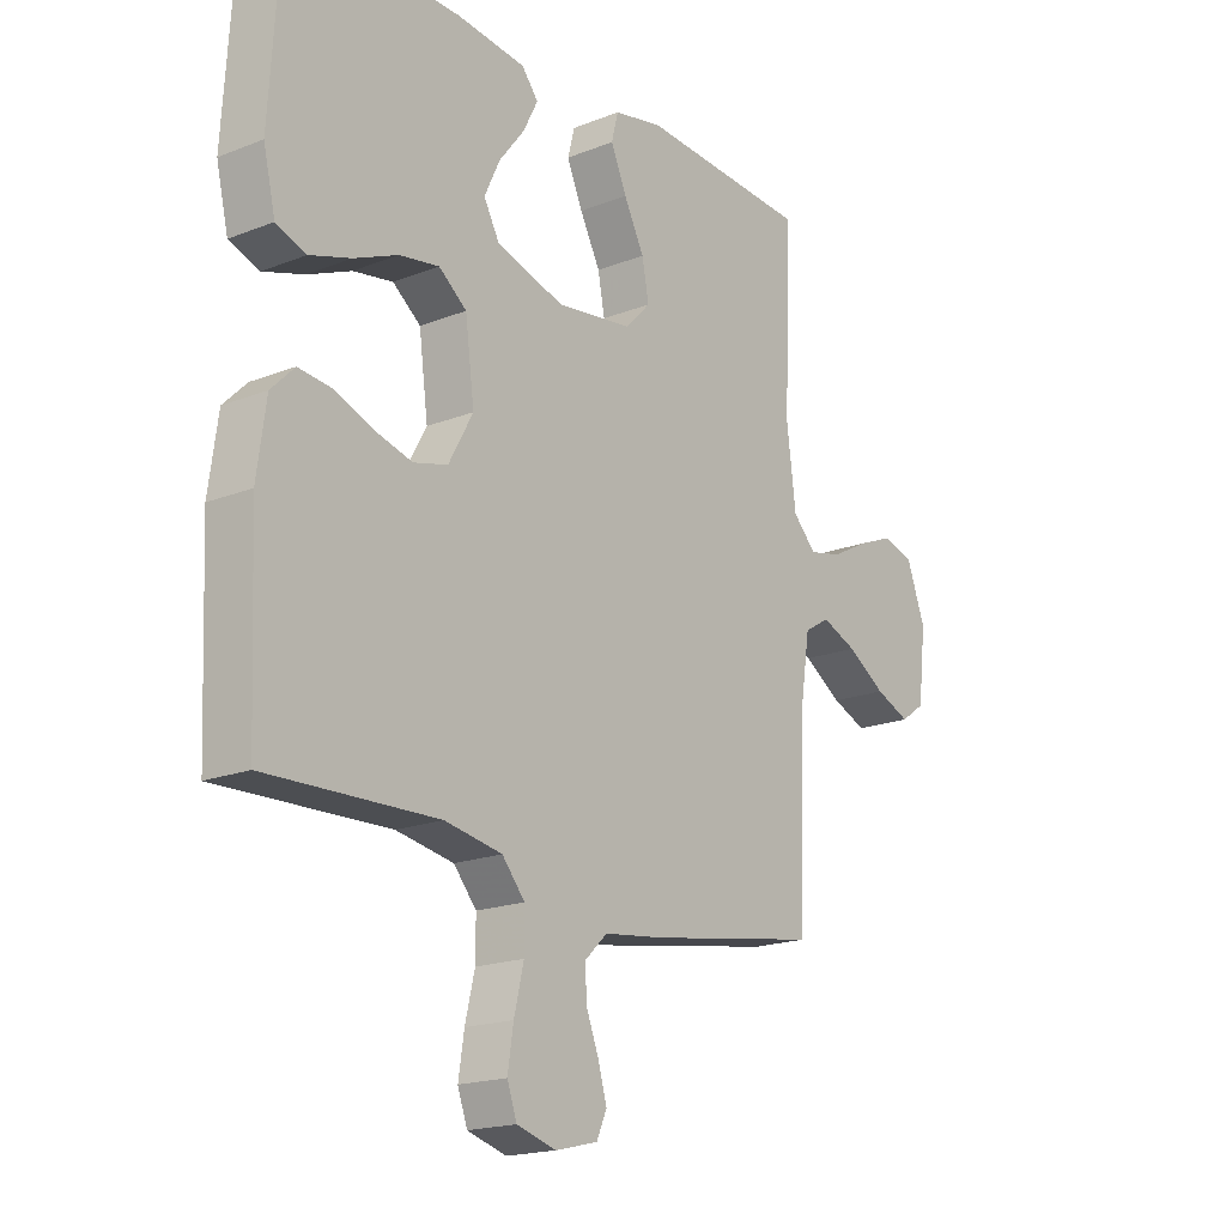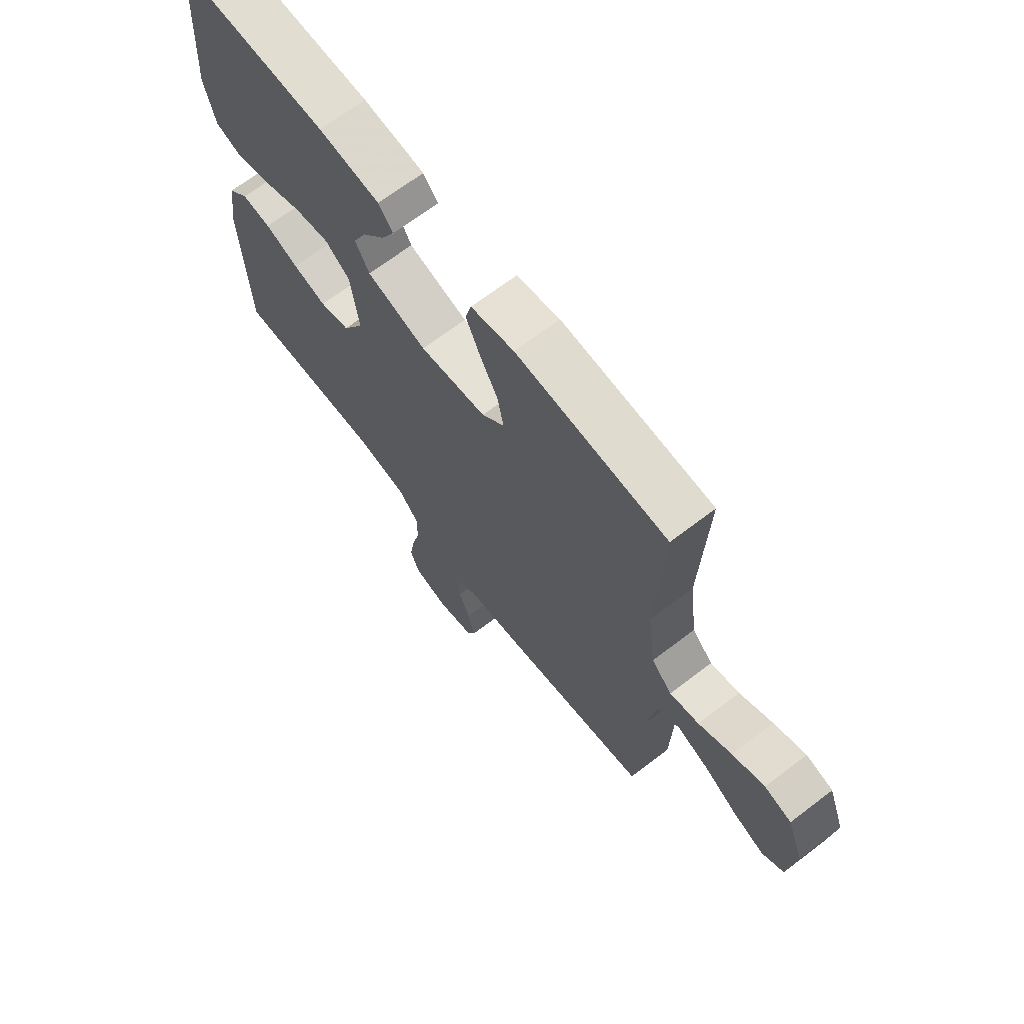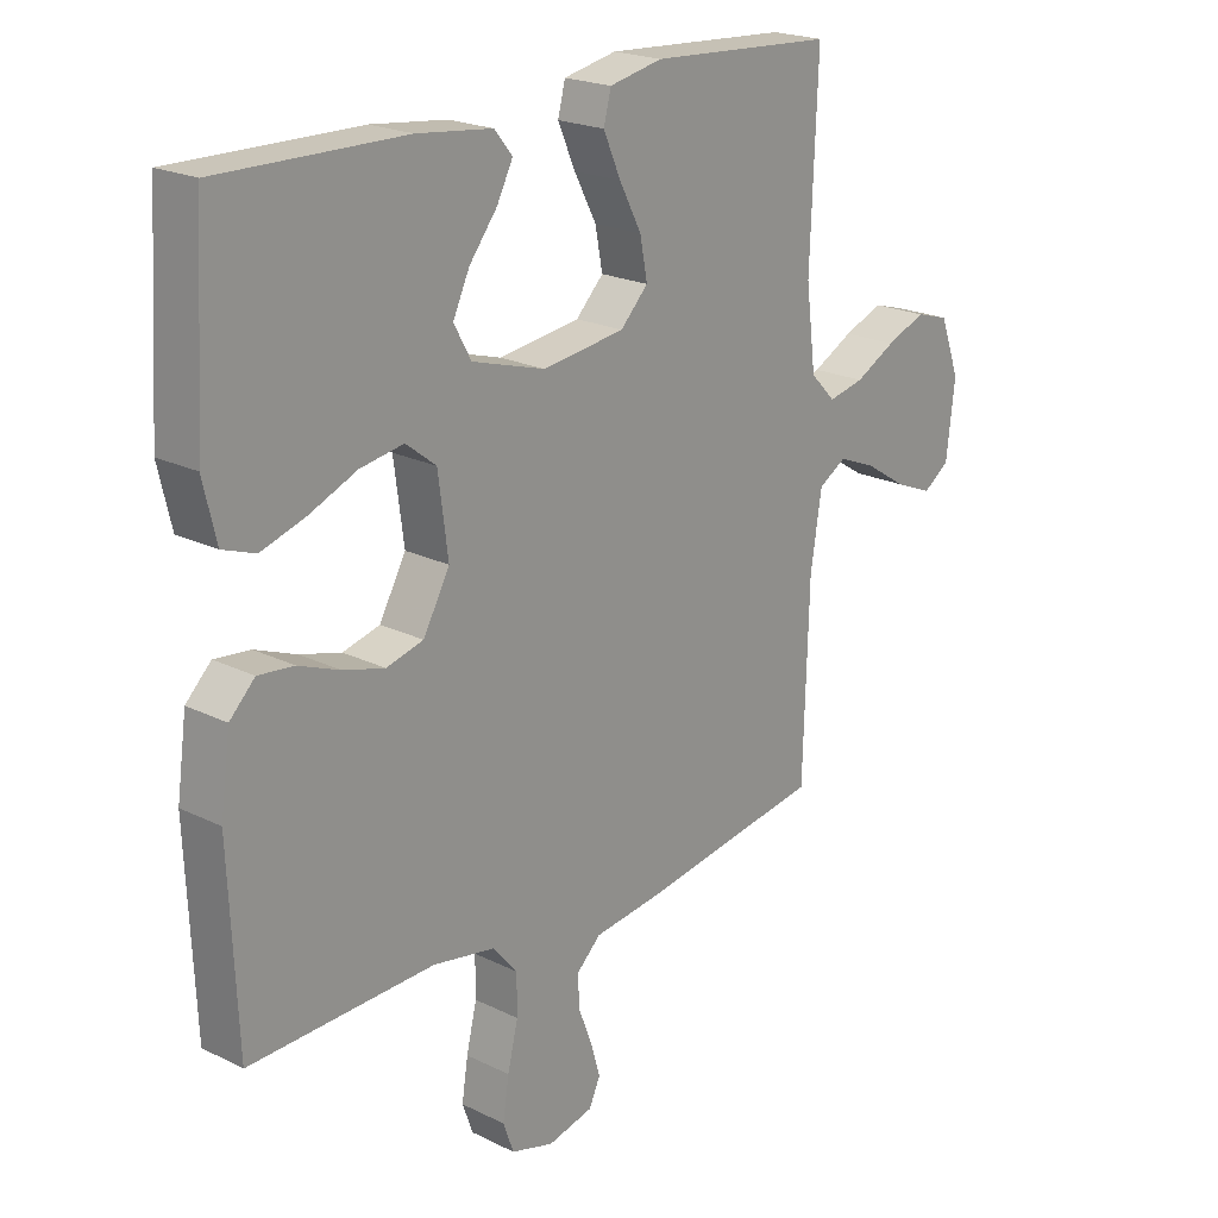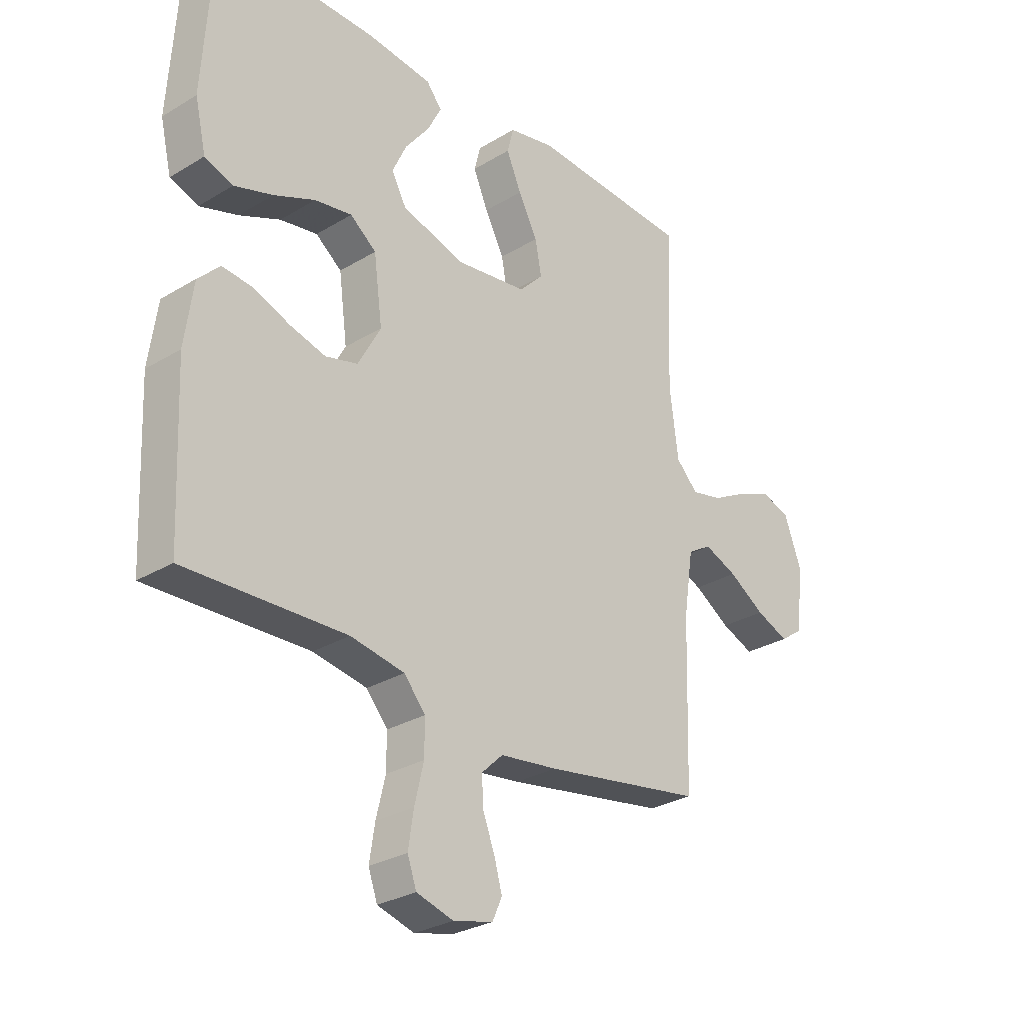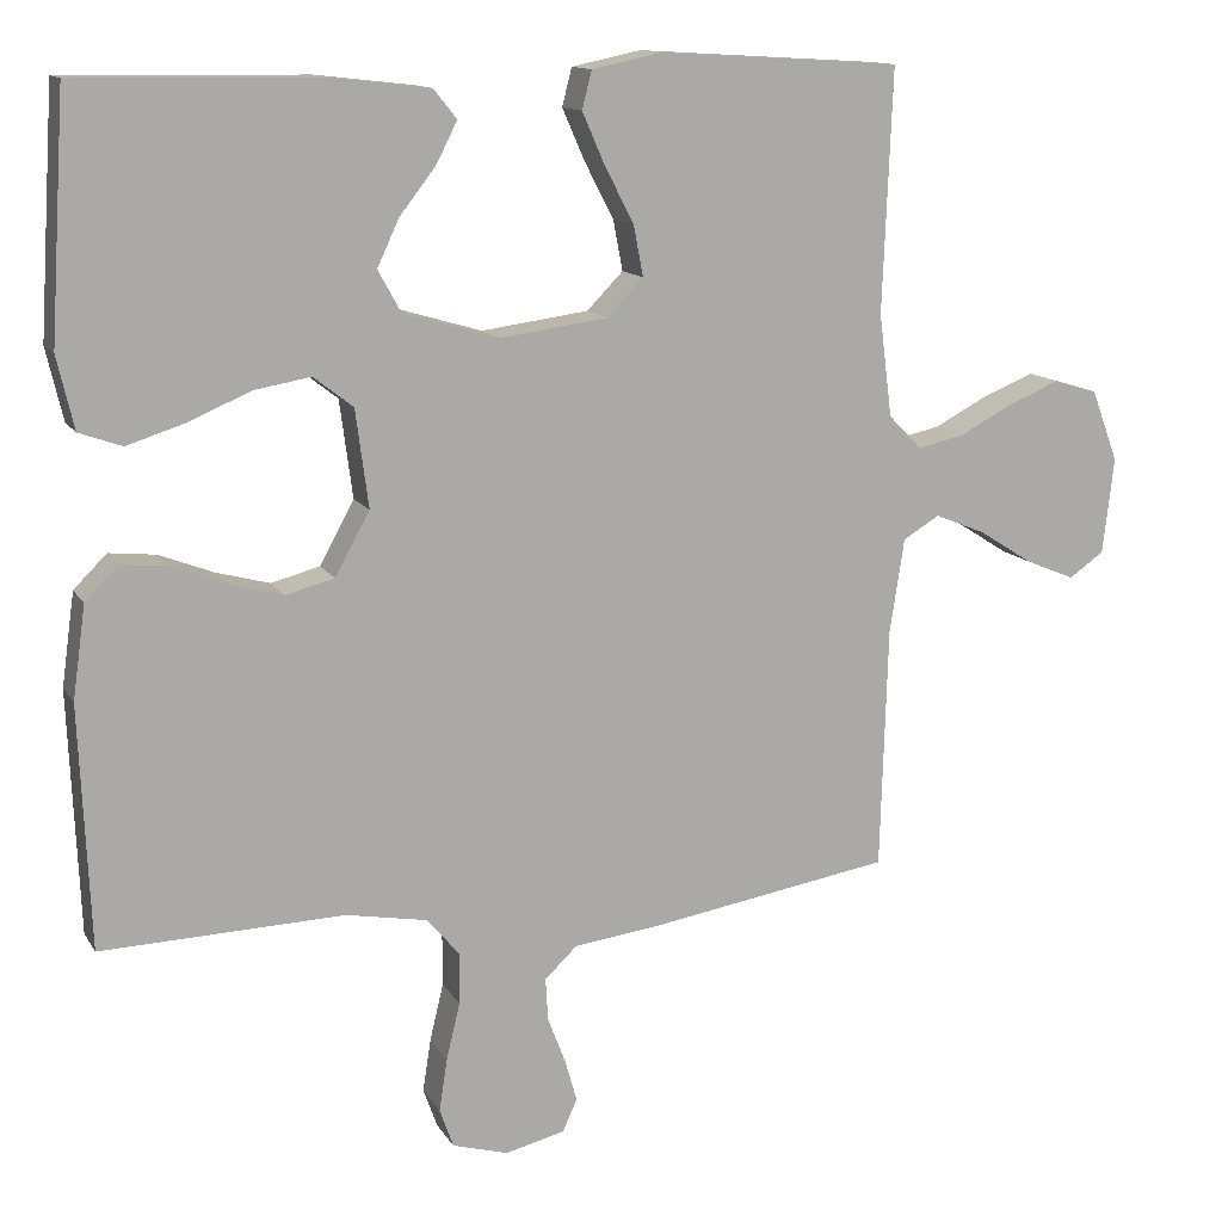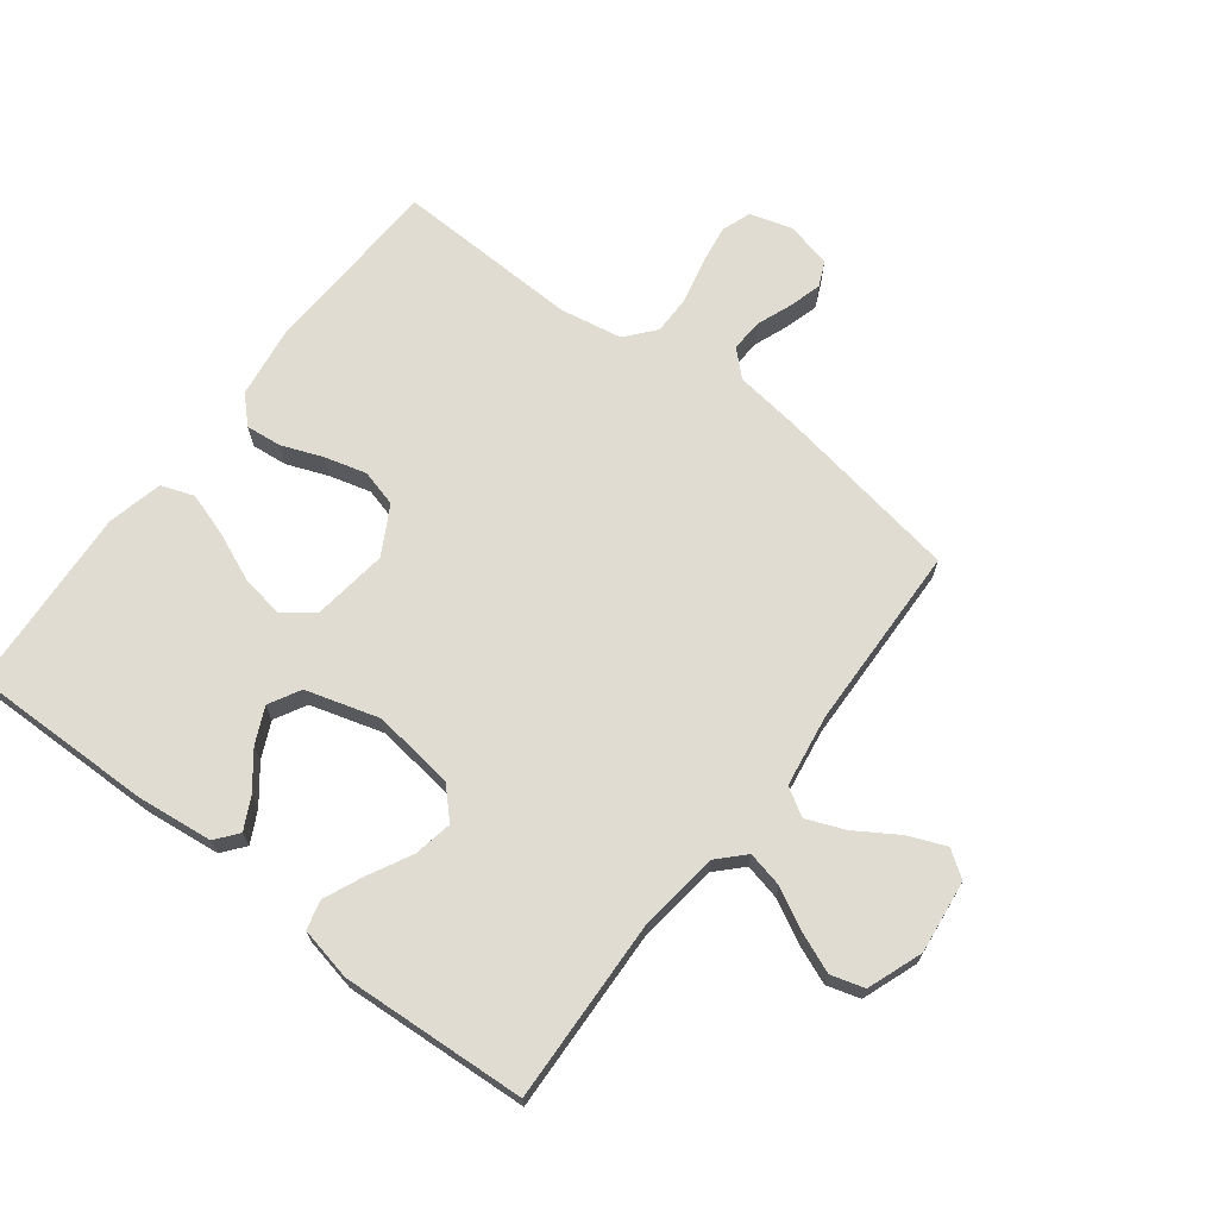
<metadata>
{"format":"obj","ext":"obj","renderer":"f3d","projection":"perspective","resolution":1024,"background":"white","views":[{"elev":-18.5,"azim":-52.9,"up":"+Z"},{"elev":68.2,"azim":52.6,"up":"+Z"},{"elev":21.1,"azim":-48.6,"up":"+Z"},{"elev":-28.7,"azim":-47.9,"up":"+Z"},{"elev":12.8,"azim":-20.1,"up":"+Z"},{"elev":69.2,"azim":37.4,"up":"+Y"}]}
</metadata>
<code>
v -0.5 0.07 0.5
v -0.2 0.07 0.496
v -0.078 0.07 0.482
v -0.049 0.07 0.446
v -0.075 0.07 0.395
v -0.12 0.07 0.337
v -0.147 0.07 0.279
v -0.119 0.07 0.228
v 0 0.07 0.193
v 0.133 0.07 0.211
v 0.178 0.07 0.257
v 0.166 0.07 0.32
v 0.13 0.07 0.389
v 0.102 0.07 0.453
v 0.114 0.07 0.5
v 0.2 0.07 0.518
v 0.5 0.07 0.5
v 0.488 0.07 0.2
v 0.504 0.07 0.073
v 0.545 0.07 0.031
v 0.603 0.07 0.044
v 0.669 0.07 0.079
v 0.733 0.07 0.105
v 0.787 0.07 0.089
v 0.82 0.07 0
v 0.806 0.07 -0.119
v 0.763 0.07 -0.149
v 0.702 0.07 -0.124
v 0.634 0.07 -0.081
v 0.572 0.07 -0.056
v 0.527 0.07 -0.083
v 0.509 0.07 -0.2
v 0.5 0.07 -0.5
v 0.2 0.07 -0.55
v 0.092 0.07 -0.564
v 0.052 0.07 -0.602
v 0.055 0.07 -0.655
v 0.077 0.07 -0.712
v 0.092 0.07 -0.765
v 0.074 0.07 -0.805
v 0 0.07 -0.823
v -0.069 0.07 -0.803
v -0.086 0.07 -0.755
v -0.076 0.07 -0.69
v -0.059 0.07 -0.619
v -0.059 0.07 -0.555
v -0.099 0.07 -0.508
v -0.2 0.07 -0.49
v -0.5 0.07 -0.5
v -0.513 0.07 -0.2
v -0.497 0.07 -0.085
v -0.456 0.07 -0.044
v -0.398 0.07 -0.05
v -0.331 0.07 -0.076
v -0.264 0.07 -0.094
v -0.204 0.07 -0.078
v -0.161 0.07 0
v -0.177 0.07 0.121
v -0.226 0.07 0.159
v -0.296 0.07 0.147
v -0.373 0.07 0.114
v -0.445 0.07 0.091
v -0.498 0.07 0.11
v -0.519 0.07 0.2
v -0.5 0 0.5
v -0.2 0 0.496
v -0.078 0 0.482
v -0.049 0 0.446
v -0.075 0 0.395
v -0.12 0 0.337
v -0.147 0 0.279
v -0.119 0 0.228
v 0 0 0.193
v 0.133 0 0.211
v 0.178 0 0.257
v 0.166 0 0.32
v 0.13 0 0.389
v 0.102 0 0.453
v 0.114 0 0.5
v 0.2 0 0.518
v 0.5 0 0.5
v 0.488 0 0.2
v 0.504 0 0.073
v 0.545 0 0.031
v 0.603 0 0.044
v 0.669 0 0.079
v 0.733 0 0.105
v 0.787 0 0.089
v 0.82 0 0
v 0.806 0 -0.119
v 0.763 0 -0.149
v 0.702 0 -0.124
v 0.634 0 -0.081
v 0.572 0 -0.056
v 0.527 0 -0.083
v 0.509 0 -0.2
v 0.5 0 -0.5
v 0.2 0 -0.55
v 0.092 0 -0.564
v 0.052 0 -0.602
v 0.055 0 -0.655
v 0.077 0 -0.712
v 0.092 0 -0.765
v 0.074 0 -0.805
v 0 0 -0.823
v -0.069 0 -0.803
v -0.086 0 -0.755
v -0.076 0 -0.69
v -0.059 0 -0.619
v -0.059 0 -0.555
v -0.099 0 -0.508
v -0.2 0 -0.49
v -0.5 0 -0.5
v -0.513 0 -0.2
v -0.497 0 -0.085
v -0.456 0 -0.044
v -0.398 0 -0.05
v -0.331 0 -0.076
v -0.264 0 -0.094
v -0.204 0 -0.078
v -0.161 0 0
v -0.177 0 0.121
v -0.226 0 0.159
v -0.296 0 0.147
v -0.373 0 0.114
v -0.445 0 0.091
v -0.498 0 0.11
v -0.519 0 0.2
f 4 5 6
f 3 4 6
f 2 3 6
f 1 2 6
f 64 1 6
f 63 64 6
f 62 63 6
f 61 62 6
f 60 61 6
f 59 60 6 7
f 58 59 7 8
f 57 58 8 9
f 56 57 9 10
f 52 53 54
f 51 52 54
f 50 51 54
f 49 50 54
f 48 49 54
f 47 48 54 55
f 46 47 55 56
f 43 44 45
f 42 43 45
f 41 42 45
f 40 41 45
f 39 40 45
f 38 39 45
f 37 38 45
f 36 37 45 46
f 46 56 10
f 36 46 10
f 35 36 10
f 35 10 11
f 34 35 11
f 33 34 11
f 32 33 11
f 27 28 29
f 26 27 29
f 25 26 29
f 24 25 29
f 23 24 29
f 22 23 29
f 21 22 29
f 20 21 29 30
f 19 20 30 31
f 16 17 18
f 15 16 18
f 14 15 18
f 13 14 18
f 12 13 18
f 12 18 19
f 19 31 32
f 12 19 32
f 11 12 32
f 70 69 68
f 70 68 67
f 70 67 66
f 70 66 65
f 70 65 128
f 70 128 127
f 70 127 126
f 70 126 125
f 70 125 124
f 71 70 124 123
f 72 71 123 122
f 73 72 122 121
f 74 73 121 120
f 118 117 116
f 118 116 115
f 118 115 114
f 118 114 113
f 118 113 112
f 119 118 112 111
f 120 119 111 110
f 109 108 107
f 109 107 106
f 109 106 105
f 109 105 104
f 109 104 103
f 109 103 102
f 109 102 101
f 110 109 101 100
f 74 120 110
f 74 110 100
f 74 100 99
f 75 74 99
f 75 99 98
f 75 98 97
f 75 97 96
f 93 92 91
f 93 91 90
f 93 90 89
f 93 89 88
f 93 88 87
f 93 87 86
f 93 86 85
f 94 93 85 84
f 95 94 84 83
f 82 81 80
f 82 80 79
f 82 79 78
f 82 78 77
f 82 77 76
f 83 82 76
f 96 95 83
f 96 83 76
f 96 76 75
f 1 65 66 2
f 2 66 67 3
f 3 67 68 4
f 4 68 69 5
f 5 69 70 6
f 6 70 71 7
f 7 71 72 8
f 8 72 73 9
f 9 73 74 10
f 10 74 75 11
f 11 75 76 12
f 12 76 77 13
f 13 77 78 14
f 14 78 79 15
f 15 79 80 16
f 16 80 81 17
f 17 81 82 18
f 18 82 83 19
f 19 83 84 20
f 20 84 85 21
f 21 85 86 22
f 22 86 87 23
f 23 87 88 24
f 24 88 89 25
f 25 89 90 26
f 26 90 91 27
f 27 91 92 28
f 28 92 93 29
f 29 93 94 30
f 30 94 95 31
f 31 95 96 32
f 32 96 97 33
f 33 97 98 34
f 34 98 99 35
f 35 99 100 36
f 36 100 101 37
f 37 101 102 38
f 38 102 103 39
f 39 103 104 40
f 40 104 105 41
f 41 105 106 42
f 42 106 107 43
f 43 107 108 44
f 44 108 109 45
f 45 109 110 46
f 46 110 111 47
f 47 111 112 48
f 48 112 113 49
f 49 113 114 50
f 50 114 115 51
f 51 115 116 52
f 52 116 117 53
f 53 117 118 54
f 54 118 119 55
f 55 119 120 56
f 56 120 121 57
f 57 121 122 58
f 58 122 123 59
f 59 123 124 60
f 60 124 125 61
f 61 125 126 62
f 62 126 127 63
f 63 127 128 64
f 64 128 65 1

</code>
